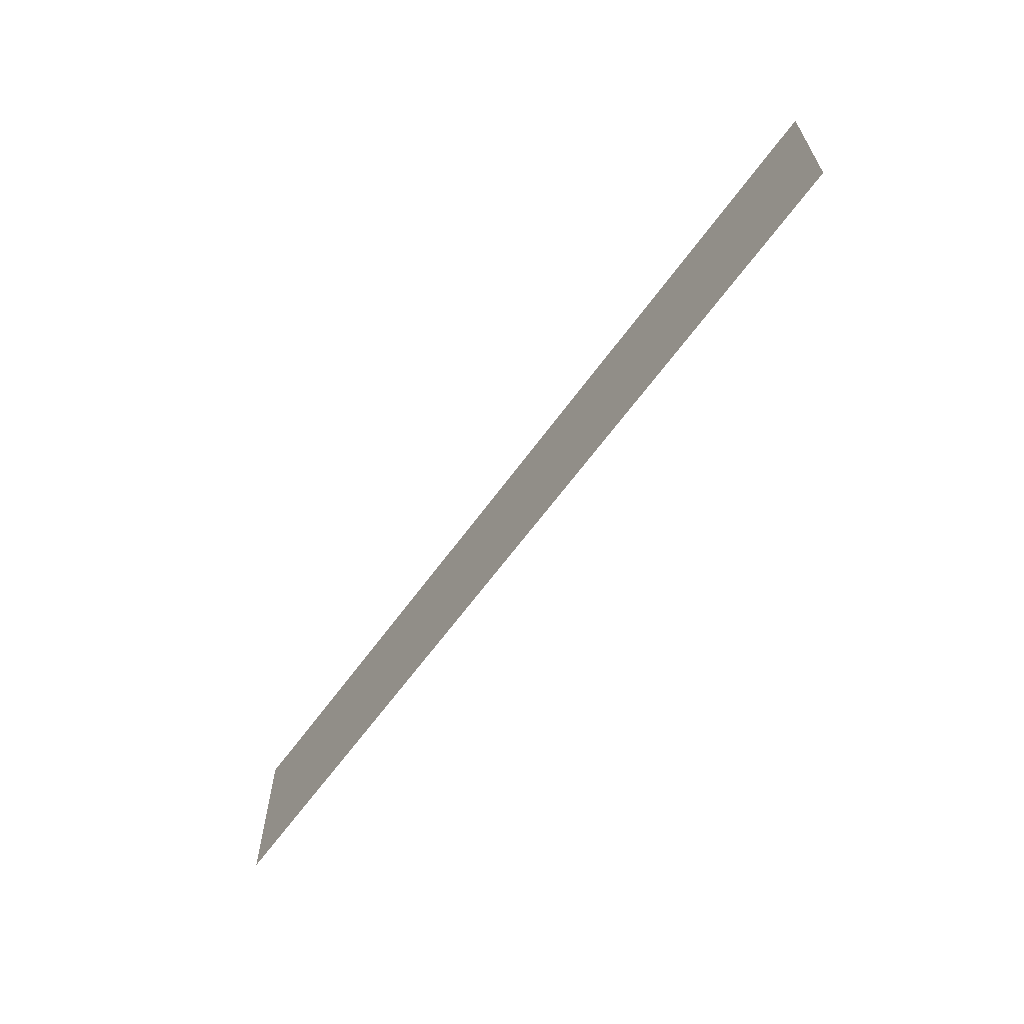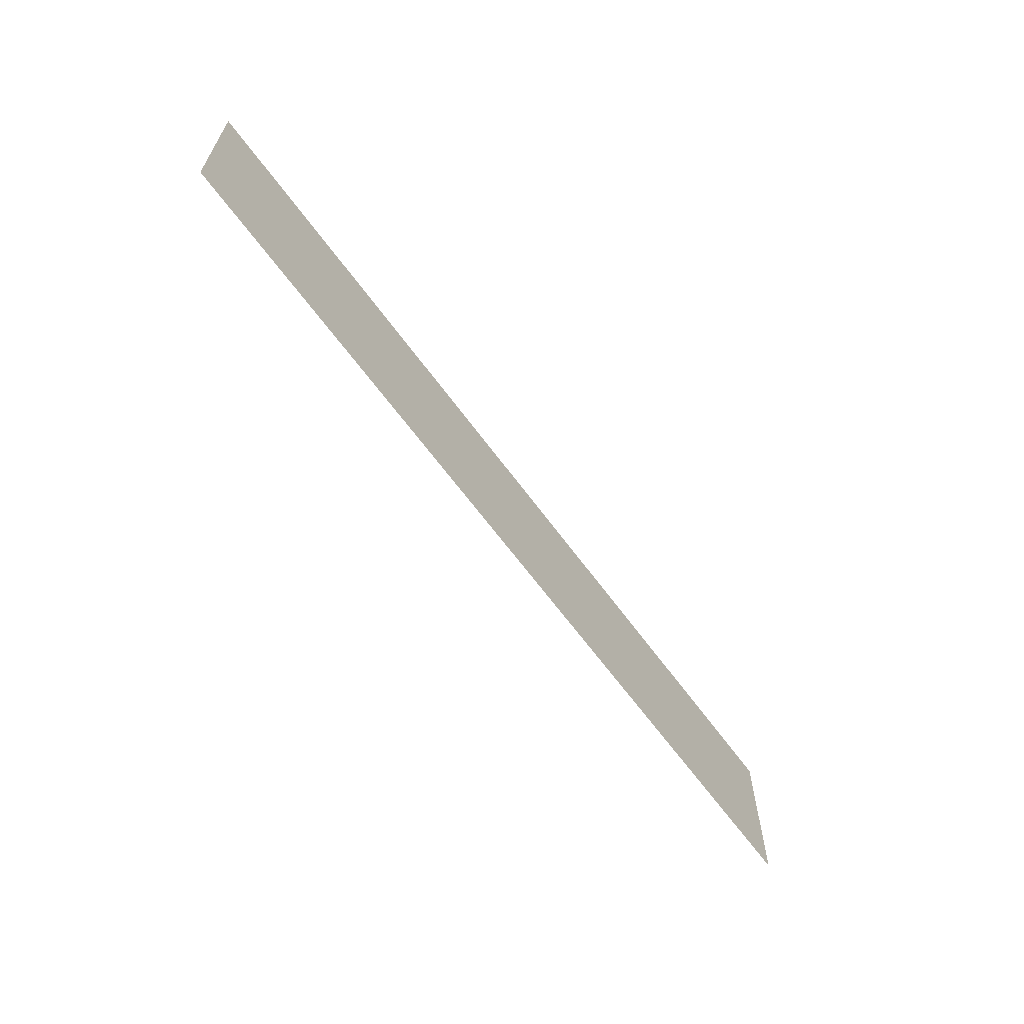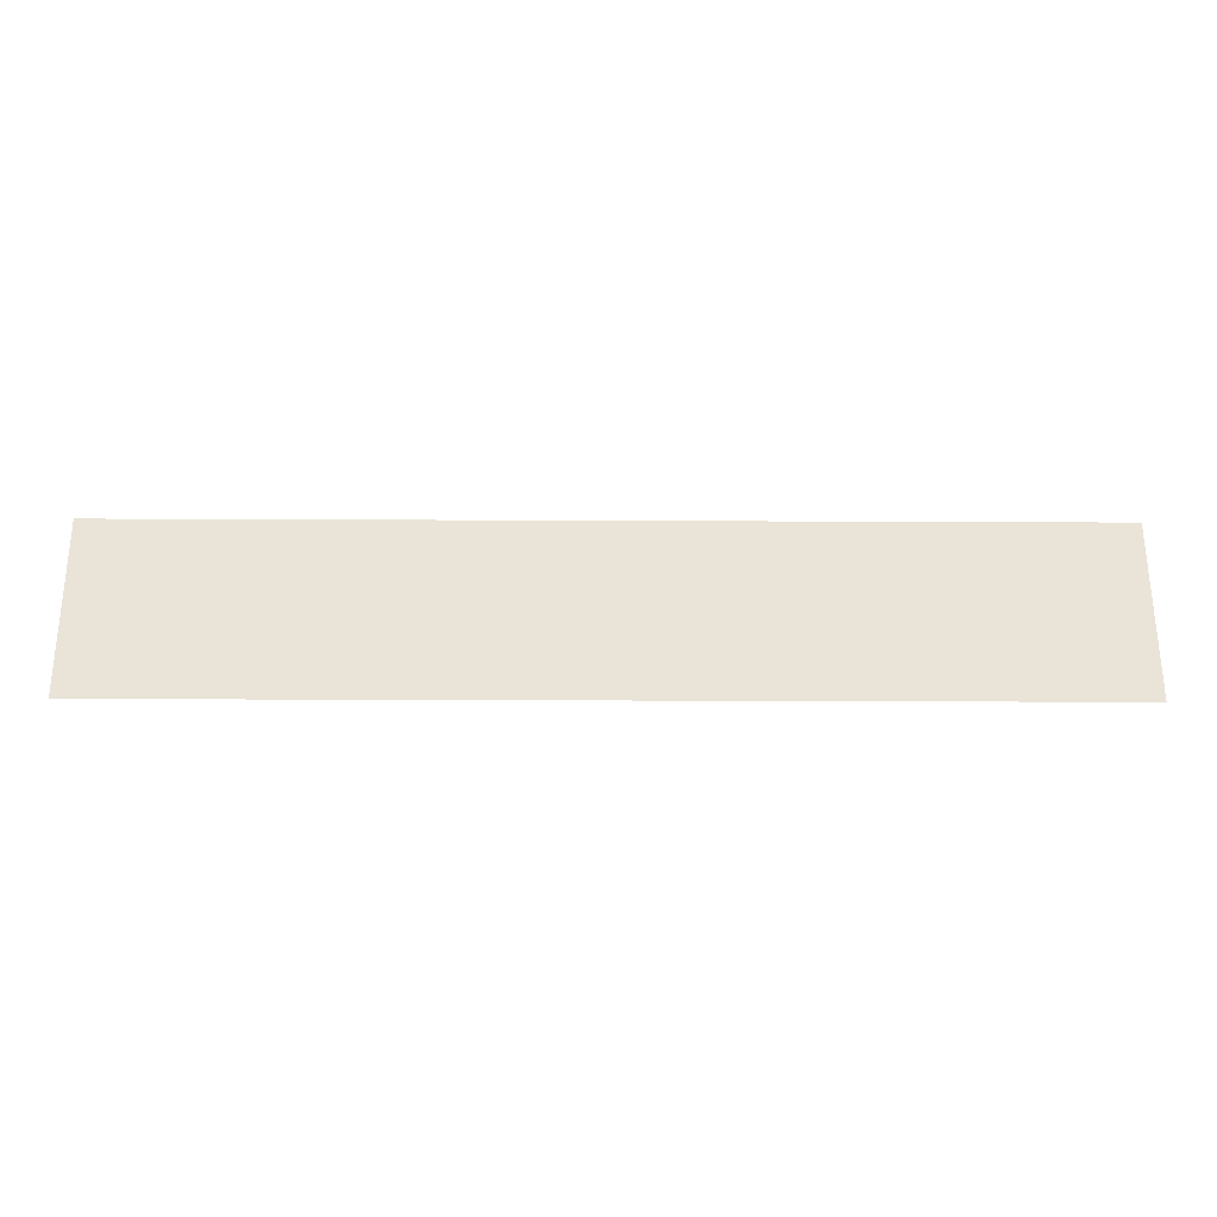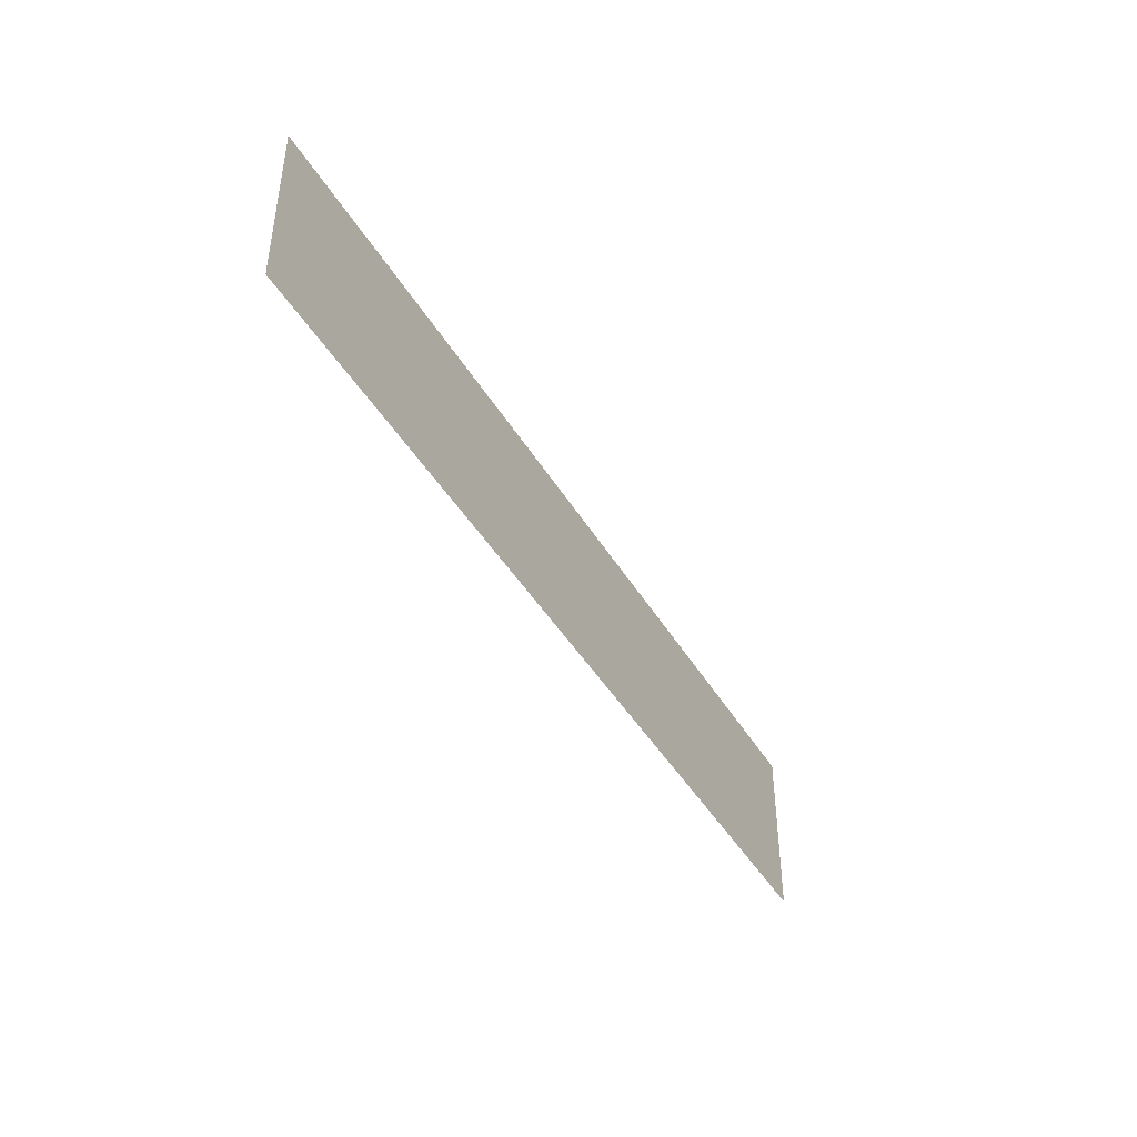
<metadata>
{"format":"obj","ext":"obj","renderer":"f3d","projection":"perspective","resolution":1024,"background":"white","views":[{"elev":-63.0,"azim":54.2,"up":"+Y"},{"elev":-63.3,"azim":125.9,"up":"+Y"},{"elev":-28.6,"azim":179.6,"up":"+Y"},{"elev":-43.1,"azim":118.5,"up":"+Y"}]}
</metadata>
<code>
v 0 -896 0
v -64 -896 0
v -64 -832 0
v 0 -832 0
v -64 -896 0
v -128 -896 0
v -128 -832 0
v -64 -832 0
v -128 -896 0
v -192 -896 0
v -192 -832 0
v -128 -832 0
v -192 -896 0
v -256 -896 0
v -256 -832 0
v -192 -832 0
v -256 -896 0
v -320 -896 0
v -320 -832 0
v -256 -832 0
v -320 -896 0
v -384 -896 0
v -384 -832 0
v -320 -832 0
v -384 -896 0
v -448 -896 0
v -448 -832 0
v -384 -832 0
v -448 -896 0
v -512 -896 0
v -512 -832 0
v -448 -832 0
v -512 -896 0
v -576 -896 0
v -576 -832 0
v -512 -832 0
v -576 -896 0
v -640 -896 0
v -640 -832 0
v -576 -832 0
v -640 -896 0
v -704 -896 0
v -704 -832 0
v -640 -832 0
v -704 -896 0
v -768 -896 0
v -768 -832 0
v -704 -832 0
v -768 -896 0
v -832 -896 0
v -832 -832 0
v -768 -832 0
v -832 -896 0
v -896 -896 0
v -896 -832 0
v -832 -832 0
v -896 -896 0
v -960 -896 0
v -960 -832 0
v -896 -832 0
v -960 -896 0
v -1024 -896 0
v -1024 -832 0
v -960 -832 0
v 0 -960 0
v -64 -960 0
v -64 -896 0
v 0 -896 0
v -64 -960 0
v -128 -960 0
v -128 -896 0
v -64 -896 0
v -128 -960 0
v -192 -960 0
v -192 -896 0
v -128 -896 0
v -192 -960 0
v -256 -960 0
v -256 -896 0
v -192 -896 0
v -256 -960 0
v -320 -960 0
v -320 -896 0
v -256 -896 0
v -320 -960 0
v -384 -960 0
v -384 -896 0
v -320 -896 0
v -384 -960 0
v -448 -960 0
v -448 -896 0
v -384 -896 0
v -448 -960 0
v -512 -960 0
v -512 -896 0
v -448 -896 0
v -512 -960 0
v -576 -960 0
v -576 -896 0
v -512 -896 0
v -576 -960 0
v -640 -960 0
v -640 -896 0
v -576 -896 0
v -640 -960 0
v -704 -960 0
v -704 -896 0
v -640 -896 0
v -704 -960 0
v -768 -960 0
v -768 -896 0
v -704 -896 0
v -768 -960 0
v -832 -960 0
v -832 -896 0
v -768 -896 0
v -832 -960 0
v -896 -960 0
v -896 -896 0
v -832 -896 0
v -896 -960 0
v -960 -960 0
v -960 -896 0
v -896 -896 0
v -960 -960 0
v -1024 -960 0
v -1024 -896 0
v -960 -896 0
v 0 -1024 0
v -64 -1024 0
v -64 -960 0
v 0 -960 0
v -64 -1024 0
v -128 -1024 0
v -128 -960 0
v -64 -960 0
v -128 -1024 0
v -192 -1024 0
v -192 -960 0
v -128 -960 0
v -192 -1024 0
v -256 -1024 0
v -256 -960 0
v -192 -960 0
v -256 -1024 0
v -320 -1024 0
v -320 -960 0
v -256 -960 0
v -320 -1024 0
v -384 -1024 0
v -384 -960 0
v -320 -960 0
v -384 -1024 0
v -448 -1024 0
v -448 -960 0
v -384 -960 0
v -448 -1024 0
v -512 -1024 0
v -512 -960 0
v -448 -960 0
v -512 -1024 0
v -576 -1024 0
v -576 -960 0
v -512 -960 0
v -576 -1024 0
v -640 -1024 0
v -640 -960 0
v -576 -960 0
v -640 -1024 0
v -704 -1024 0
v -704 -960 0
v -640 -960 0
v -704 -1024 0
v -768 -1024 0
v -768 -960 0
v -704 -960 0
v -768 -1024 0
v -832 -1024 0
v -832 -960 0
v -768 -960 0
v -832 -1024 0
v -896 -1024 0
v -896 -960 0
v -832 -960 0
v -896 -1024 0
v -960 -1024 0
v -960 -960 0
v -896 -960 0
v -960 -1024 0
v -1024 -1024 0
v -1024 -960 0
v -960 -960 0
g map_mesh_0214
f 1 2 3 4
f 5 6 7 8
f 9 10 11 12
f 13 14 15 16
f 17 18 19 20
f 21 22 23 24
f 25 26 27 28
f 29 30 31 32
f 33 34 35 36
f 37 38 39 40
f 41 42 43 44
f 45 46 47 48
f 49 50 51 52
f 53 54 55 56
f 57 58 59 60
f 61 62 63 64
f 65 66 67 68
f 69 70 71 72
f 73 74 75 76
f 77 78 79 80
f 81 82 83 84
f 85 86 87 88
f 89 90 91 92
f 93 94 95 96
f 97 98 99 100
f 101 102 103 104
f 105 106 107 108
f 109 110 111 112
f 113 114 115 116
f 117 118 119 120
f 121 122 123 124
f 125 126 127 128
f 129 130 131 132
f 133 134 135 136
f 137 138 139 140
f 141 142 143 144
f 145 146 147 148
f 149 150 151 152
f 153 154 155 156
f 157 158 159 160
f 161 162 163 164
f 165 166 167 168
f 169 170 171 172
f 173 174 175 176
f 177 178 179 180
f 181 182 183 184
f 185 186 187 188
f 189 190 191 192

</code>
